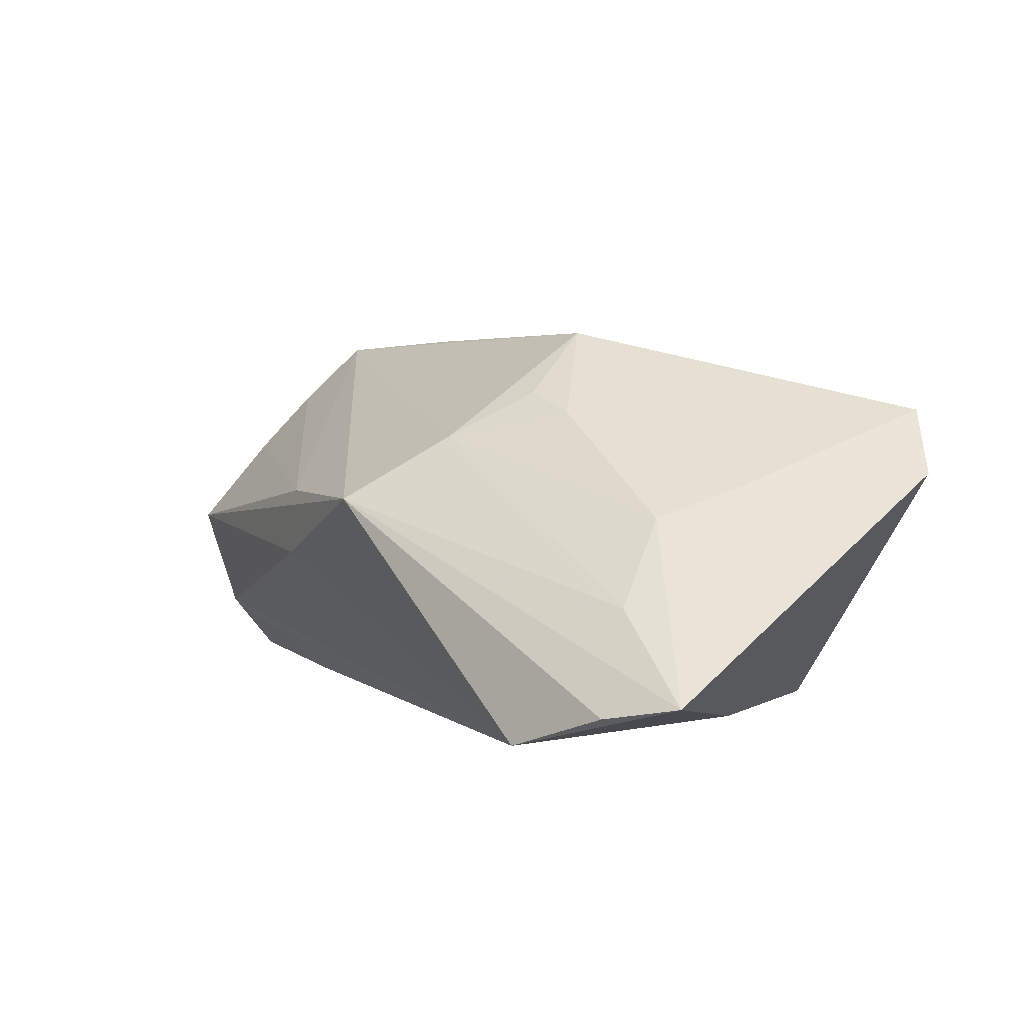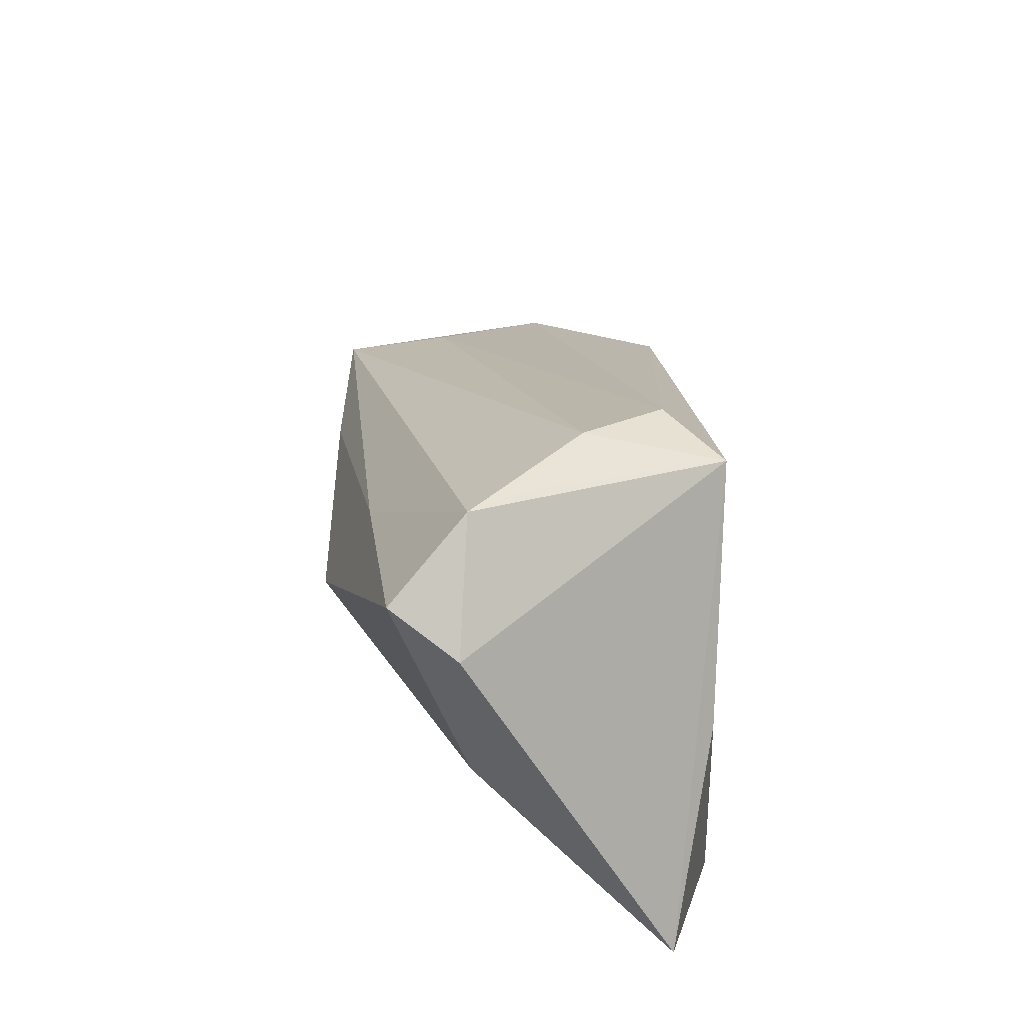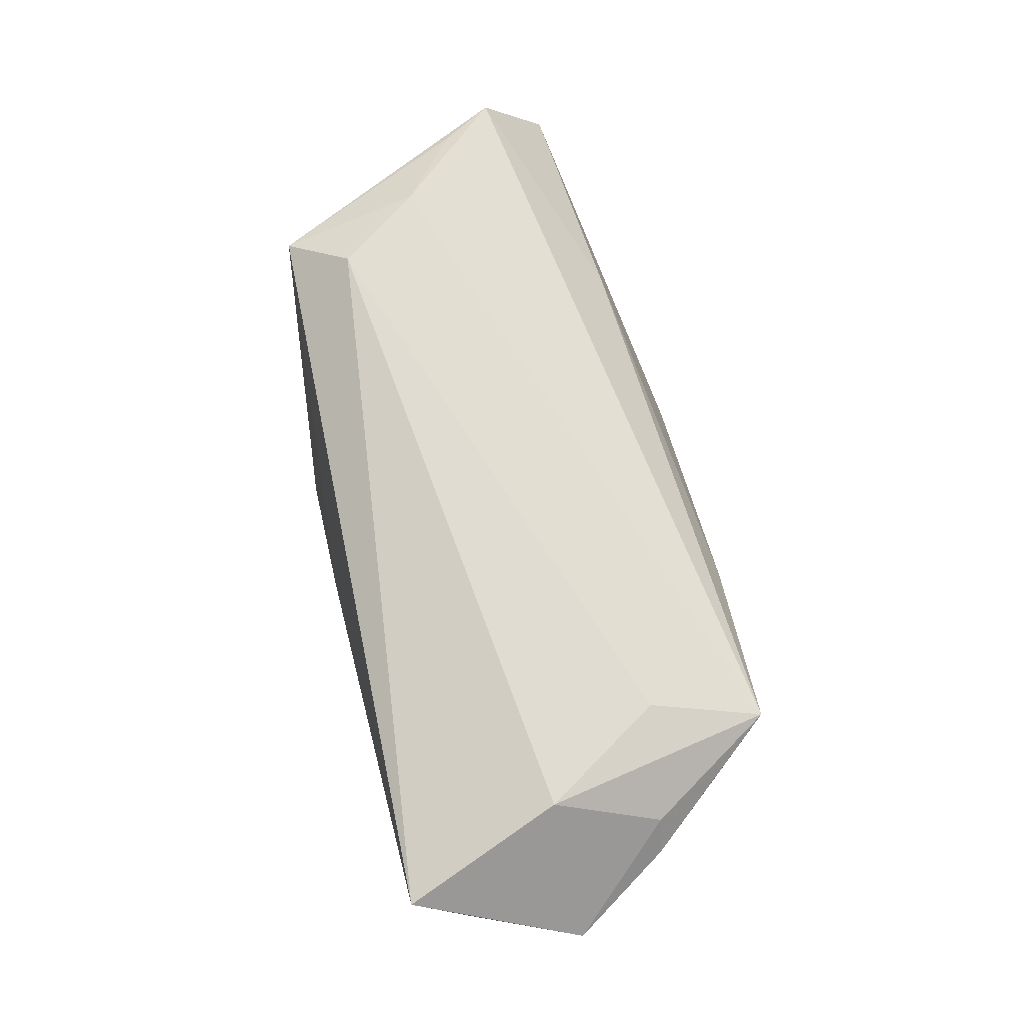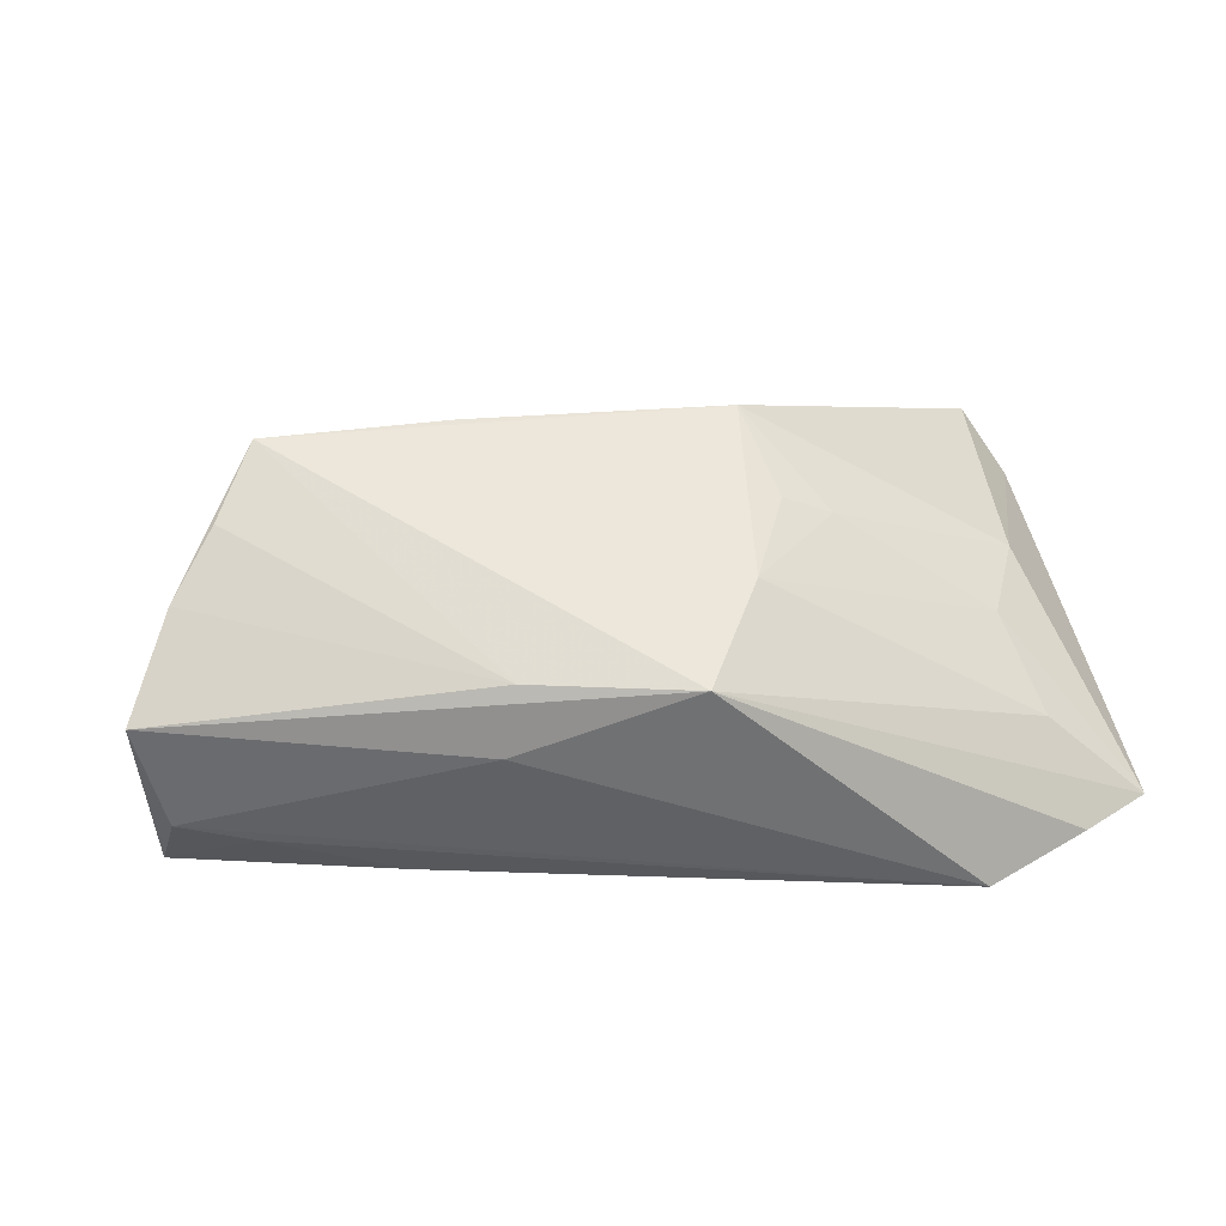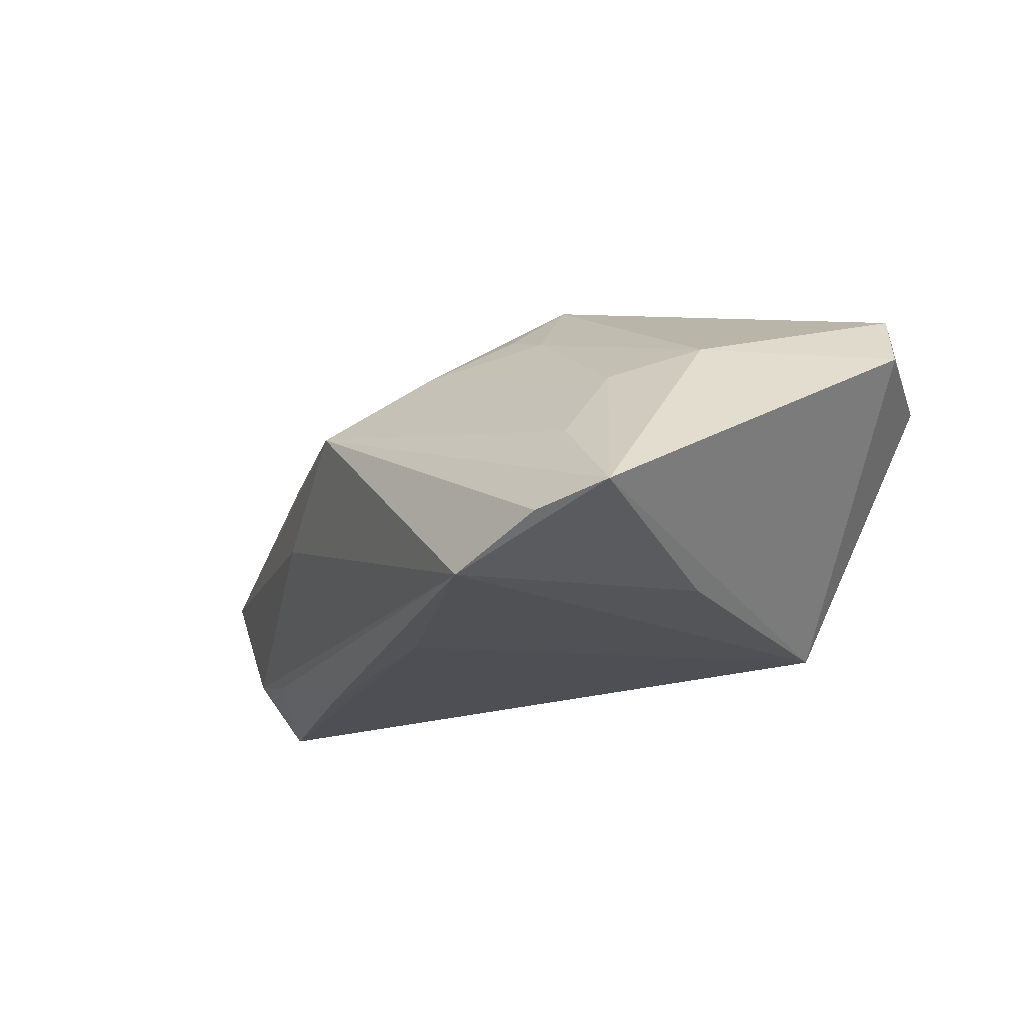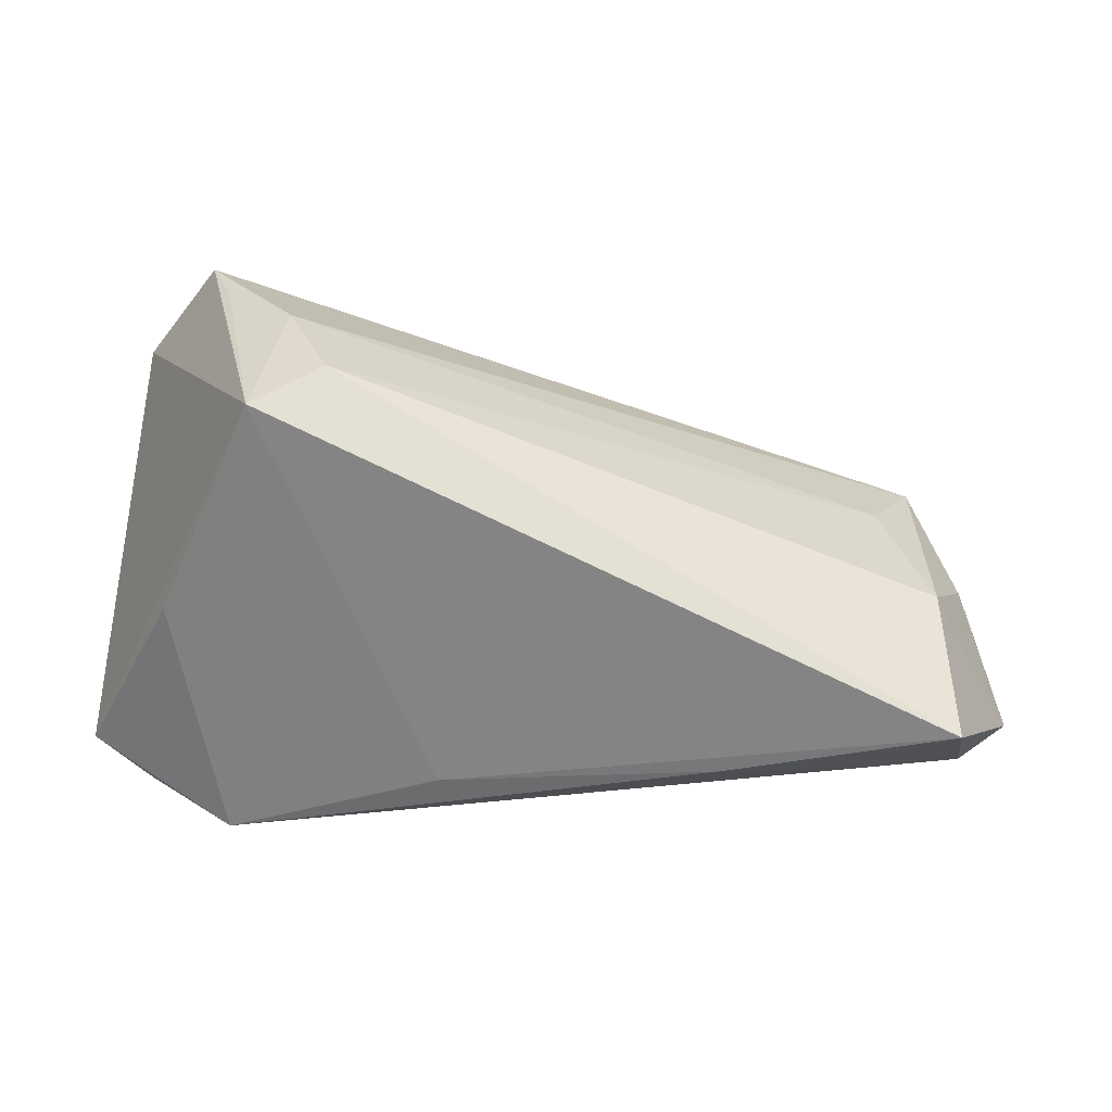
<metadata>
{"format":"obj","ext":"obj","renderer":"f3d","projection":"perspective","resolution":1024,"background":"white","views":[{"elev":3.2,"azim":48.7,"up":"+Z"},{"elev":33.7,"azim":89.1,"up":"+Y"},{"elev":50.8,"azim":-101.2,"up":"+Y"},{"elev":21.8,"azim":-14.5,"up":"+Z"},{"elev":-19.9,"azim":56.4,"up":"+Z"},{"elev":26.0,"azim":-163.4,"up":"+Y"}]}
</metadata>
<code>
v 0.03663 0.03341 0.003429
v 0.03669 -0.01339 0.005685
v 0.04003 -0.02232 -0.004584
v 0.01629 0.03201 -0.01402
v 0.04712 0.02477 0.01902
v -0.004354 -0.03083 0.00716
v -0.04673 0.007883 0.01422
v 0.007873 0.0003487 0.02957
v 0.04302 -0.0288 -0.01682
v -0.06287 -0.002958 -0.0197
v 0.02992 -0.03116 -0.02139
v 0.01848 0.01866 0.02237
v 0.004348 -0.01974 0.01548
v -0.06628 -0.01283 0.001647
v -0.02538 0.003791 0.02927
v -0.06019 -0.005709 0.013
v -0.02609 -0.02423 -0.00152
v 0.04243 -0.003157 0.009855
v -0.05686 0.004881 -0.0004156
v 0.05216 0.02079 0.01083
v 0.05216 -0.02497 -0.01503
v 0.03749 -0.000899 -0.02008
v -0.02463 -0.02433 0.007428
v 0.0007928 -0.019 -0.02139
v 0.04158 0.03391 0.009828
v -0.05431 -0.00128 0.0207
v -0.06201 -0.01041 -0.01202
v -0.05245 -0.01177 -0.01439
v 0.02358 0.02901 -0.02139
v -0.05822 -0.001084 0.01323
v 0.02494 0.03397 -0.003837
v -0.03483 -0.01205 -0.02031
v 0.01672 -0.009851 0.01871
v 0.01023 -0.01009 0.02129
v -0.04883 0.004671 0.0285
f 11 29 22
f 11 22 21
f 21 29 20
f 21 22 29
f 14 10 27
f 24 29 11
f 24 10 29
f 18 21 20
f 11 21 9
f 9 6 11
f 21 6 9
f 20 29 25
f 19 10 14
f 11 27 28
f 28 27 10
f 11 6 17
f 17 27 11
f 17 6 14
f 14 27 17
f 32 24 11
f 10 24 32
f 11 28 32
f 32 28 10
f 33 18 8
f 20 25 5
f 5 18 20
f 8 18 5
f 29 10 4
f 10 19 4
f 8 35 13
f 13 35 6
f 21 18 2
f 18 33 2
f 33 13 2
f 6 35 23
f 14 6 23
f 23 16 14
f 30 35 19
f 16 35 30
f 30 19 14
f 14 16 30
f 15 35 8
f 25 35 12
f 12 5 25
f 35 15 12
f 8 5 12
f 12 15 8
f 29 4 31
f 31 35 25
f 19 35 7
f 7 4 19
f 35 31 7
f 7 31 4
f 34 33 8
f 8 13 34
f 34 13 33
f 21 2 3
f 3 2 13
f 3 6 21
f 3 13 6
f 26 35 16
f 16 23 26
f 26 23 35
f 1 25 29
f 29 31 1
f 1 31 25

</code>
